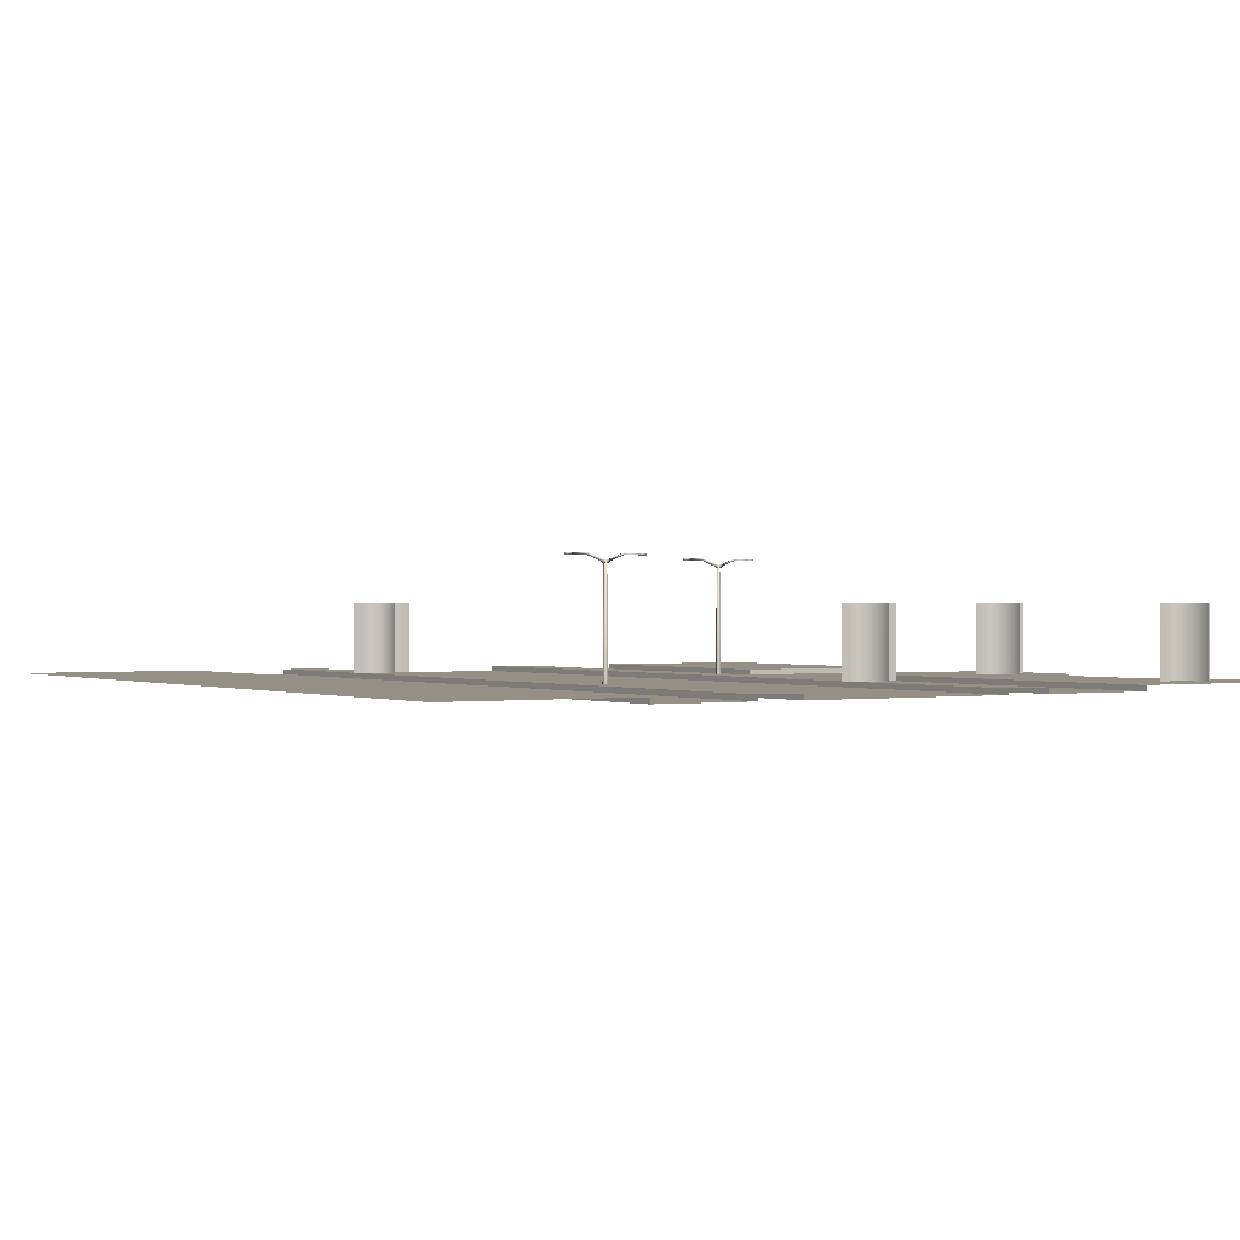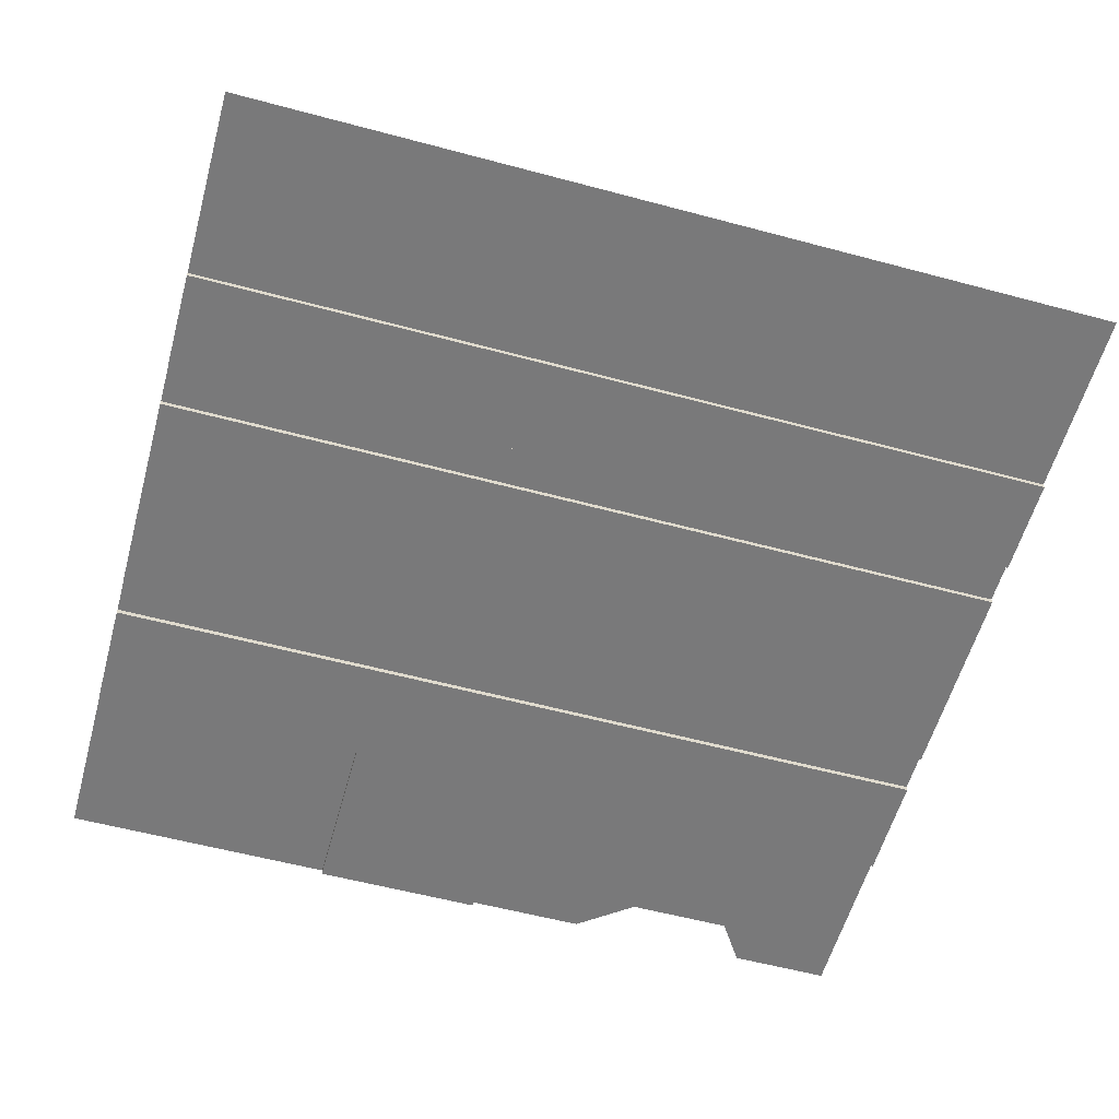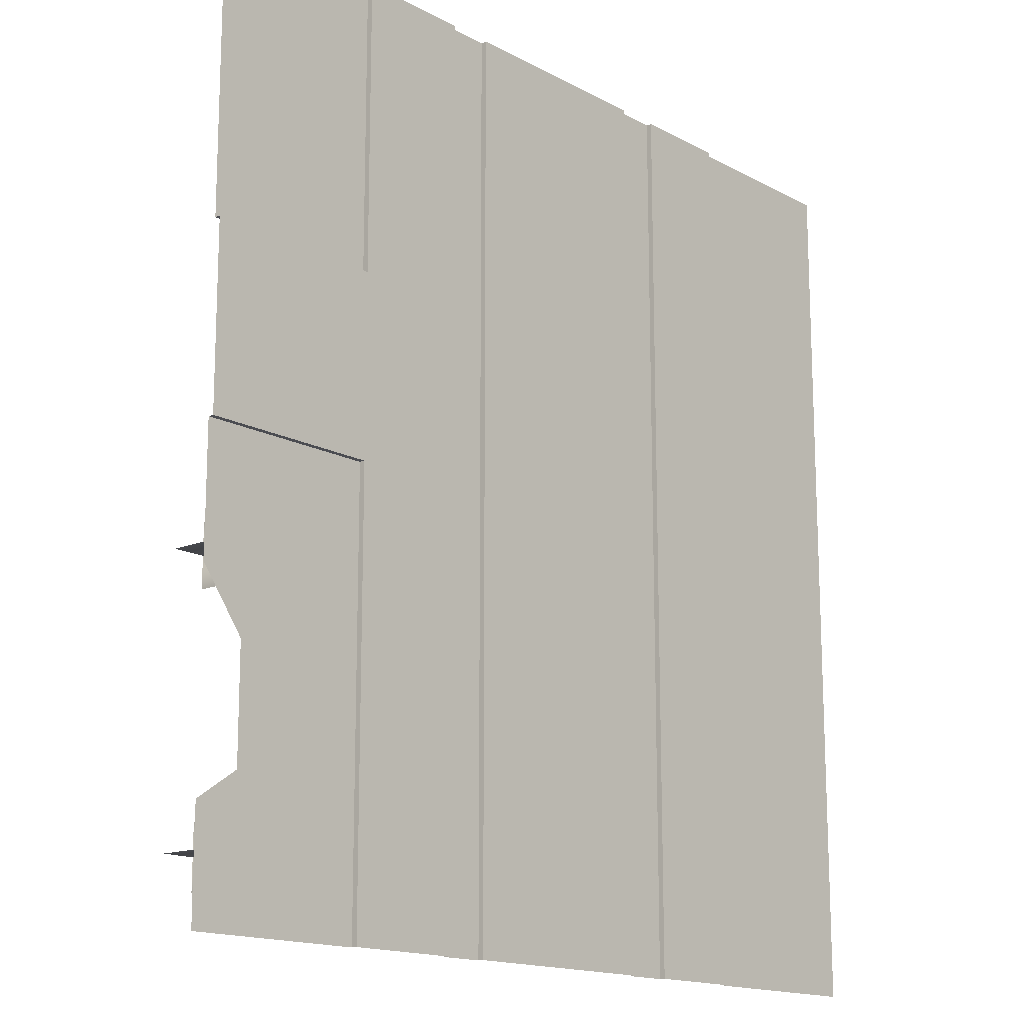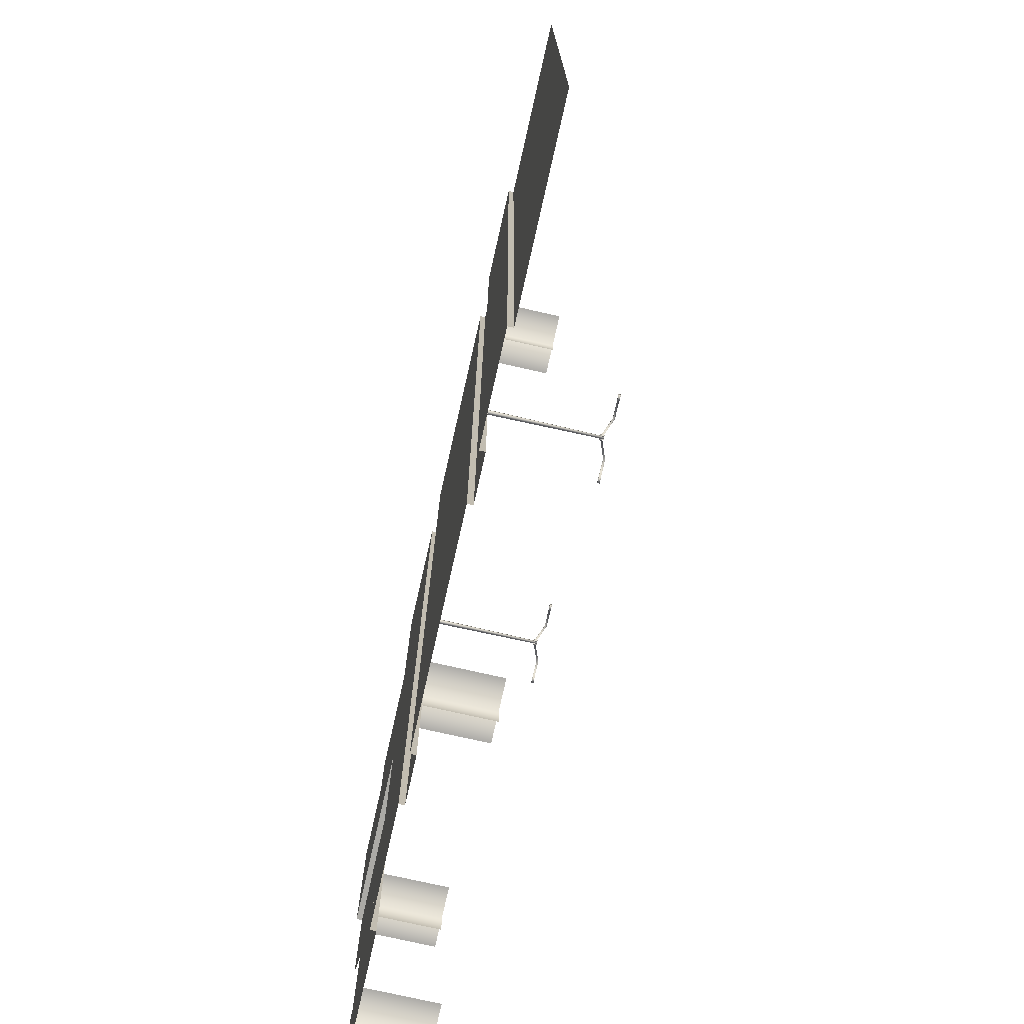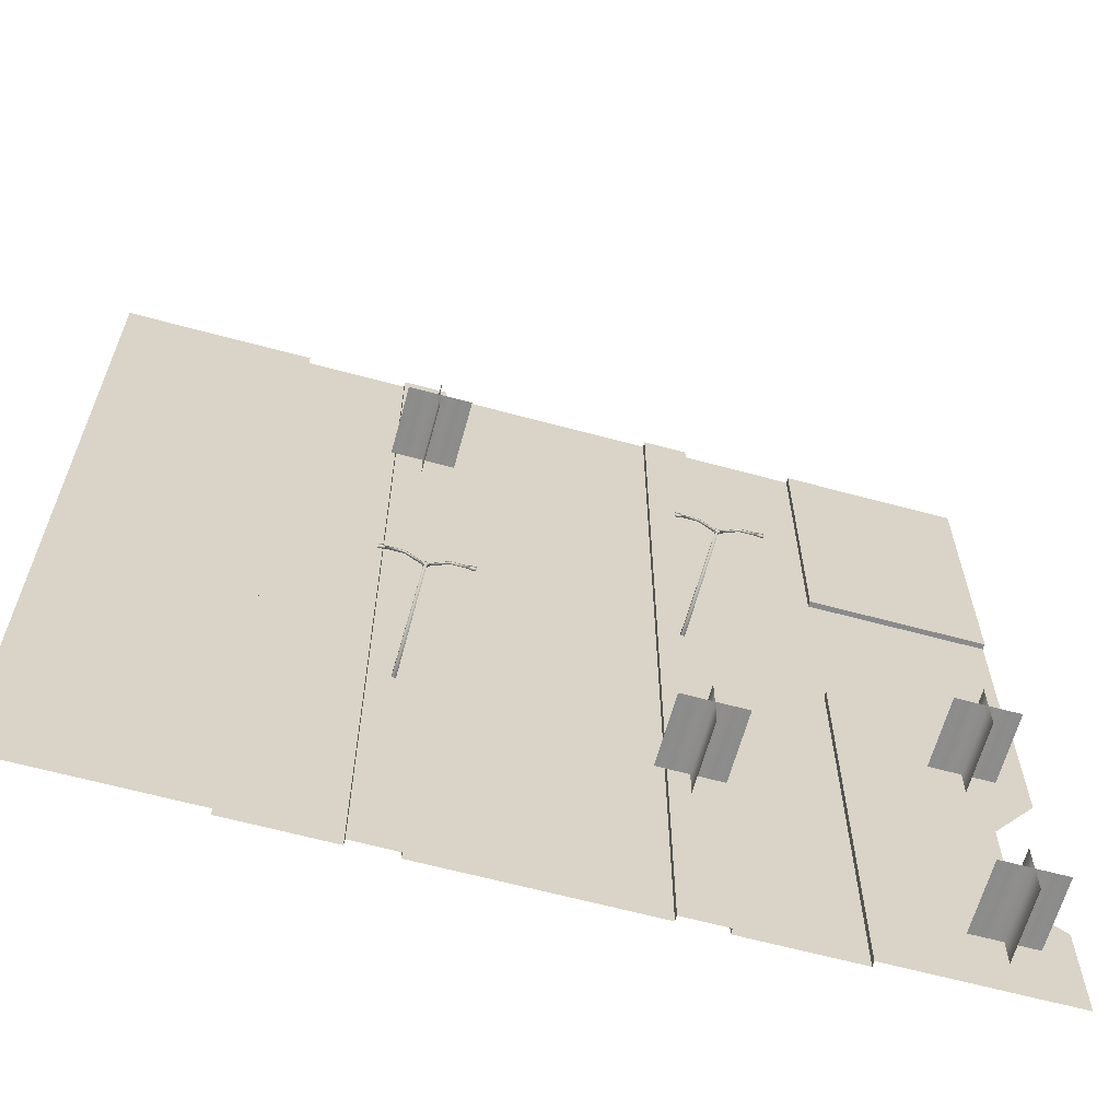
<metadata>
{"format":"obj","ext":"obj","renderer":"f3d","projection":"perspective","resolution":1024,"background":"white","views":[{"elev":0.4,"azim":147.7,"up":"+Y"},{"elev":-57.8,"azim":74.5,"up":"+Y"},{"elev":-15.4,"azim":-48.5,"up":"+Z"},{"elev":-75.9,"azim":77.3,"up":"+Z"},{"elev":-63.6,"azim":164.7,"up":"+Z"}]}
</metadata>
<code>
o 0B_main_ex_Grid.012
v -2.761 -0.1 8
v -1.961 -0.1 8
v 1.913 -0.1 8
v 2.713 -0.1 8
v -2.761 -0.1 5.714
v -1.961 -0.1 5.714
v 1.913 -0.1 5.714
v 2.713 -0.1 5.714
v -2.761 -0.1 3.429
v -1.961 -0.1 3.429
v 1.913 -0.1 3.429
v 2.713 -0.1 3.429
v -2.761 -0.1 1.143
v -1.961 -0.1 1.143
v 1.913 -0.1 1.143
v 2.713 -0.1 1.143
v -2.761 -0.1 -1.143
v -1.961 -0.1 -1.143
v 1.913 -0.1 -1.143
v 2.713 -0.1 -1.143
v -2.761 -0.1 -3.429
v -1.961 -0.1 -3.429
v 1.913 -0.1 -3.429
v 2.713 -0.1 -3.429
v -2.761 -0.1 -5.714
v -1.961 -0.1 -5.714
v 1.913 -0.1 -5.714
v 2.713 -0.1 -5.714
v -2.761 -0.1 -8
v -1.961 -0.1 -8
v 1.913 -0.1 -8
v 2.713 -0.1 -8
v -2.761 0 8
v -2.761 0 5.714
v -1.961 0 8
v -1.961 0 5.714
v 1.913 0 8
v 1.913 0 5.714
v 2.713 0 8
v 2.713 0 5.714
v -2.761 0 3.429
v -1.961 0 3.429
v 1.913 0 3.429
v 2.713 0 3.429
v -2.761 0 1.143
v -1.961 0 1.143
v 1.913 0 1.143
v 2.713 0 1.143
v -2.761 0 -1.143
v -1.961 0 -1.143
v 1.913 0 -1.143
v 2.713 0 -1.143
v -2.761 0 -3.429
v -1.961 0 -3.429
v 1.913 0 -3.429
v 2.713 0 -3.429
v -2.761 0 -5.714
v -1.961 0 -5.714
v 1.913 0 -5.714
v 2.713 0 -5.714
v -2.761 0 -8
v -1.961 0 -8
v 1.913 0 -8
v 2.713 0 -8
v -4.809 -0.1 8
v -4.809 -0.1 5.714
v -4.809 -0.1 3.429
v -4.809 -0.1 2.859
v -4.809 -0.1 -0.3412
v -4.809 -0.1 -3.429
v -4.809 -0.1 -5.714
v -4.809 -0.1 -8
v 4.545 -0.1 8
v 4.545 -0.1 5.714
v 4.545 -0.1 3.429
v 4.545 -0.1 1.143
v 4.545 -0.1 -1.143
v 4.545 -0.1 -3.429
v 4.545 -0.1 -5.714
v 4.545 -0.1 -8
v -8.024 0 5.714
v -8.024 0 8
v -4.809 0 5.714
v 4.545 0 8
v 7.976 0 8
v 7.976 0 5.714
v -8.024 0 3.535
v -4.809 0 3.535
v 7.976 0 3.429
v -8.024 0 2.859
v -4.809 0 2.859
v 7.976 0 1.143
v -8.024 0 -0.3412
v -4.809 0 -0.3412
v 7.976 0 -1.143
v -4.809 0 -3.429
v 7.976 0 -3.429
v -4.809 0 -5.714
v 7.976 0 -5.714
v -4.809 0 -8
v 7.976 0 -8
v -4.809 0 8
v 4.545 0 5.714
v 4.545 0 3.429
v 4.545 0 1.143
v 4.545 0 -1.143
v 4.545 0 -3.429
v 4.545 0 -5.714
v 4.545 0 -8
v -2.326 0 -4.077
v -1.754 0 -4.077
v -1.754 1.297 -4.077
v -2.326 1.297 -4.077
v -2.897 0 -4.077
v -2.897 1.297 -4.077
v -2.326 0 -3.539
v -2.326 1.297 -3.539
v -2.326 1.297 -4.614
v -2.326 0 -4.614
v -2.361 0 0.4551
v -2.361 0 0.387
v -2.375 1.995 0.4006
v -2.375 1.995 0.4414
v -2.416 1.995 0.4006
v -2.416 1.995 0.4414
v -2.429 0 0.387
v -2.429 0 0.4551
v -2.436 1.981 0.4382
v -2.436 1.981 0.4038
v -2.738 2.097 0.4038
v -2.738 2.097 0.4382
v -2.436 1.93 0.3874
v -2.436 1.997 0.3874
v -2.416 1.997 0.3874
v -2.416 1.93 0.3874
v -2.416 1.997 0.4546
v -2.416 1.93 0.4546
v -2.436 1.997 0.4546
v -2.436 1.93 0.4546
v -2.436 1.946 0.4382
v -2.436 1.946 0.4038
v -2.738 2.063 0.4038
v -2.738 2.063 0.4382
v -3.041 2.063 0.4382
v -3.041 2.063 0.4038
v -3.041 2.062 0.4608
v -3.041 2.099 0.4608
v -3.141 2.099 0.4608
v -3.141 2.062 0.4608
v -3.041 2.097 0.4038
v -3.041 2.097 0.4382
v -3.041 2.062 0.3813
v -3.041 2.099 0.3813
v -3.141 2.099 0.3813
v -3.141 2.062 0.3813
v -2.355 1.981 0.4038
v -2.355 1.981 0.4382
v -2.052 2.097 0.4382
v -2.052 2.097 0.4038
v -2.355 1.93 0.4546
v -2.355 1.997 0.4546
v -2.375 1.997 0.4546
v -2.375 1.93 0.4546
v -2.375 1.997 0.3874
v -2.375 1.93 0.3874
v -2.355 1.997 0.3874
v -2.355 1.93 0.3874
v -2.355 1.946 0.4038
v -2.355 1.946 0.4382
v -2.052 2.063 0.4382
v -2.052 2.063 0.4038
v -1.75 2.063 0.4038
v -1.75 2.063 0.4382
v -1.75 2.062 0.3813
v -1.75 2.099 0.3813
v -1.649 2.099 0.3813
v -1.649 2.062 0.3813
v -1.75 2.097 0.4382
v -1.75 2.097 0.4038
v -1.75 2.062 0.4608
v -1.75 2.099 0.4608
v -1.649 2.099 0.4608
v -1.649 2.062 0.4608
v 2.225 0 4.729
v 2.796 0 4.729
v 2.796 1.297 4.729
v 2.225 1.297 4.729
v 1.653 0 4.729
v 1.653 1.297 4.729
v 2.225 0 5.266
v 2.225 1.297 5.266
v 2.225 1.297 4.191
v 2.225 0 4.191
v 3.05 2.062 -3.207
v 1.658 2.097 -3.229
v 1.658 2.097 -3.264
v 3.05 2.099 -3.207
v 1.557 2.062 -3.207
v 2.949 2.099 -3.207
v 1.557 2.099 -3.207
v 2.949 2.062 -3.207
v 2.949 2.097 -3.264
v 1.658 2.099 -3.207
v 1.658 2.062 -3.207
v 2.949 2.097 -3.229
v 1.658 2.063 -3.264
v 1.658 2.063 -3.229
v 1.961 2.063 -3.229
v 1.961 2.063 -3.264
v 3.05 2.062 -3.286
v 3.05 2.099 -3.286
v 2.949 2.099 -3.286
v 2.949 2.062 -3.286
v 2.949 2.063 -3.229
v 2.263 1.946 -3.264
v 2.263 1.946 -3.229
v 2.949 2.063 -3.264
v 2.647 2.063 -3.264
v 2.263 1.93 -3.213
v 2.647 2.063 -3.229
v 2.344 1.946 -3.229
v 2.344 1.946 -3.264
v 2.344 1.93 -3.28
v 2.263 1.997 -3.213
v 2.344 1.997 -3.28
v 2.283 1.93 -3.213
v 2.283 1.997 -3.213
v 2.338 0 -3.281
v 2.338 0 -3.212
v 2.283 1.93 -3.28
v 2.324 1.93 -3.28
v 2.324 1.997 -3.28
v 2.283 1.997 -3.28
v 2.324 1.93 -3.213
v 2.324 1.997 -3.213
v 2.344 1.997 -3.213
v 2.344 1.93 -3.213
v 2.263 1.997 -3.28
v 2.263 1.93 -3.28
v 1.961 2.097 -3.229
v 1.961 2.097 -3.264
v 2.263 1.981 -3.264
v 2.647 2.097 -3.264
v 2.647 2.097 -3.229
v 2.263 1.981 -3.229
v 2.269 0 -3.212
v 2.344 1.981 -3.229
v 2.269 0 -3.281
v 2.283 1.995 -3.226
v 2.283 1.995 -3.267
v 2.324 1.995 -3.226
v 2.344 1.981 -3.264
v 2.324 1.995 -3.267
v 1.557 2.062 -3.286
v 1.557 2.099 -3.286
v 1.658 2.099 -3.286
v 1.658 2.062 -3.286
v -1.961 -0.1 -5.714
v -0.02369 -0.1 -5.714
v 1.913 -0.1 -5.714
v -1.961 -0.1 -8
v -0.02369 -0.1 -8
v 1.913 -0.1 -8
v -1.961 -0.1 -3.429
v -0.02369 -0.1 -3.429
v 1.913 -0.1 -3.429
v -1.961 -0.1 -5.714
v -0.02369 -0.1 -5.714
v 1.913 -0.1 -5.714
v -1.961 -0.1 -1.143
v -0.02369 -0.1 -1.143
v 1.913 -0.1 -1.143
v -1.961 -0.1 -3.429
v -0.02369 -0.1 -3.429
v 1.913 -0.1 -3.429
v -1.961 -0.1 1.143
v -0.02369 -0.1 1.143
v 1.913 -0.1 1.143
v -1.961 -0.1 -1.143
v -0.02369 -0.1 -1.143
v 1.913 -0.1 -1.143
v -1.961 -0.1 3.429
v -0.02369 -0.1 3.429
v 1.913 -0.1 3.429
v -1.961 -0.1 1.143
v -0.02369 -0.1 1.143
v 1.913 -0.1 1.143
v -1.961 -0.1 5.714
v -0.02369 -0.1 5.714
v 1.913 -0.1 5.714
v -1.961 -0.1 3.429
v -0.02369 -0.1 3.429
v 1.913 -0.1 3.429
v -1.961 -0.1 8
v -0.02369 -0.1 8
v 1.913 -0.1 8
v -1.961 -0.1 5.714
v -0.02369 -0.1 5.714
v 1.913 -0.1 5.714
v -8.024 -0.1 2.859
v -8.024 -0.1 -0.3412
v -6.045 0 -8
v -6.045 0 -0.3412
v -6.045 0 -4.171
v -6.045 0 -2.583
v -8.024 0 -2.583
v -7.244 0 -3.621
v -6.045 0 -3.621
v -7.244 0 -5.59
v -6.045 0 -5.59
v -6.045 0 -6.112
v -8.024 0 -6.112
v -8.024 0 -8
v -6.045 0 -7.056
v -8.024 0 -7.056
v -7.034 0 -6.112
v -7.034 0 -8
v -7.034 0 -7.056
v -6.644 0 -3.621
v -7.244 0 -4.605
v -6.644 0 -5.59
v -6.045 0 -4.605
v -6.644 0 -4.605
v -7.244 0 -2.583
v -6.045 0 -1.462
v -8.024 0 -1.462
v -7.034 0 -0.3412
v -7.034 0 -1.462
v -6.644 0 -2.583
v -6.907 -1e-06 -2.068
v -6.336 -1e-06 -2.068
v -6.336 1.297 -2.068
v -6.907 1.297 -2.068
v -7.478 -1e-06 -2.068
v -7.478 1.297 -2.068
v -6.907 -1e-06 -1.53
v -6.907 1.297 -1.53
v -6.907 1.297 -2.605
v -6.907 -1e-06 -2.605
v -6.907 -1e-06 -6.733
v -6.336 -1e-06 -6.733
v -6.336 1.297 -6.733
v -6.907 1.297 -6.733
v -7.478 -1e-06 -6.733
v -7.478 1.297 -6.733
v -6.907 -1e-06 -6.195
v -6.907 1.297 -6.195
v -6.907 1.297 -7.27
v -6.907 -1e-06 -7.27
f 321 309 316
f 328 324 329
f 307 324 306
f 309 312 316
f 303 327 328 325
f 40 38 37 39
f 44 43 38 40
f 48 47 43 44
f 52 51 47 48
f 56 55 51 52
f 60 59 55 56
f 64 63 59 60
f 260 263 262 259
f 266 269 268 265
f 272 275 274 271
f 278 281 280 277
f 284 287 286 283
f 290 293 292 289
f 296 299 298 295
f 262 261 258 259
f 268 267 264 265
f 280 279 276 277
f 286 285 282 283
f 327 93 326 328
f 292 291 288 289
f 298 297 294 295
f 36 34 33 35
f 42 41 34 36
f 46 45 41 42
f 50 49 45 46
f 54 53 49 50
f 58 57 53 54
f 62 61 57 58
f 324 328 326 306
f 329 305 325 328
f 321 316 311 310
f 309 321 323 320
f 312 315 318 316
f 316 318 314 311
f 321 310 322 323
f 320 323 319 307
f 308 305 329 319
f 324 307 319 329
f 302 314 318 317
f 319 323 322 308
f 317 318 315 313
f 274 273 270 271
f 186 187 184 185
f 190 191 187 184
f 192 193 184 187
f 187 189 188 184
f 112 113 110 111
f 116 117 113 110
f 118 119 110 113
f 113 115 114 110
f 332 333 330 331
f 336 337 333 330
f 338 339 330 333
f 333 335 334 330
f 342 343 340 341
f 346 347 343 340
f 348 349 340 343
f 343 345 344 340
f 66 88 83
f 67 91 88
f 66 67 88
f 67 68 91
f 103 104 75 74
f 104 105 76 75
f 105 106 77 76
f 108 109 80 79
f 107 108 79 78
f 106 107 78 77
f 84 103 74 73
f 40 39 4 8
f 64 60 28 32
f 44 40 8 12
f 48 44 12 16
f 52 48 16 20
f 56 52 20 24
f 60 56 24 28
f 38 43 11 7
f 37 38 7 3
f 43 47 15 11
f 47 51 19 15
f 51 55 23 19
f 55 59 27 23
f 59 63 31 27
f 58 54 22 26
f 54 50 18 22
f 50 46 14 18
f 36 35 2 6
f 62 58 26 30
f 42 36 6 10
f 46 42 10 14
f 57 61 29 25
f 53 57 25 21
f 33 34 5 1
f 49 53 21 17
f 34 41 9 5
f 41 45 13 9
f 45 49 17 13
f 83 102 65 66
f 100 98 71 72
f 98 96 70 71
f 96 94 69 70
f 91 68 300 90
f 69 94 93 301
f 80 32 28 79
f 79 28 24 78
f 78 24 20 77
f 77 20 16 76
f 76 16 12 75
f 75 12 8 74
f 5 66 65 1
f 9 67 66 5
f 25 71 70 21
f 29 72 71 25
f 300 68 69 301
f 9 13 68 67
f 17 21 70 69
f 73 74 8 4
f 13 17 69 68
f 311 310 98
f 322 304 96
f 100 302 314
f 96 98 322
f 98 310 322
f 95 106 105 92
f 97 107 106 95
f 99 108 107 97
f 101 109 108 99
f 85 86 103 84
f 98 100 314 311
f 91 90 87 88
f 88 87 81 83
f 83 81 82 102
f 303 94 96 304
f 89 104 103 86
f 92 105 104 89
f 199 202 205
f 213 214 217
f 221 236 237
f 221 223 222
f 222 225 252
f 252 236 247
f 216 224 245
f 215 219 216
f 245 238 242
f 215 238 239
f 256 195 196
f 204 206 207
f 174 173 172
f 181 179 178
f 169 167 168
f 168 166 156
f 156 161 157
f 169 161 160
f 141 139 140
f 140 138 128
f 128 133 129
f 141 133 132
f 146 145 144
f 153 151 150
f 199 212 202
f 213 201 214
f 221 247 236
f 221 237 223
f 222 223 225
f 252 225 236
f 216 219 224
f 215 239 219
f 245 224 238
f 215 242 238
f 256 203 195
f 204 257 206
f 174 180 173
f 181 175 179
f 169 160 167
f 168 167 166
f 156 166 161
f 169 157 161
f 141 132 139
f 140 139 138
f 128 138 133
f 141 129 133
f 146 152 145
f 153 147 151
f 210 211 197 194
f 197 211 212 199
f 194 197 199 201
f 210 194 201 213
f 211 210 213 212
f 214 205 244 220
f 217 214 220 218
f 206 257 256 196
f 203 204 207 195
f 202 217 218 243
f 205 202 243 244
f 218 220 221 222
f 244 243 252 247
f 128 131 143 140
f 129 141 142 130
f 231 223 237 234
f 225 232 235 236
f 235 234 237 236
f 225 223 231 232
f 232 231 234 235
f 253 251 229 228
f 249 251 253 250
f 227 226 230 233
f 250 253 228 248
f 124 122 121 126
f 224 219 226 227
f 224 227 233 238
f 125 124 126 127
f 226 219 239 230
f 233 230 239 238
f 241 240 245 242
f 208 209 215 216
f 196 195 240 241
f 206 196 241 209
f 195 207 208 240
f 207 206 209 208
f 198 254 257 204
f 255 200 203 256
f 175 174 172 179
f 173 180 181 178
f 254 255 256 257
f 200 198 204 203
f 198 200 255 254
f 177 176 182 183
f 176 177 174 175
f 183 182 181 180
f 177 183 180 174
f 182 176 175 181
f 172 173 170 171
f 173 178 158 170
f 147 146 144 151
f 214 201 199 205
f 179 172 171 159
f 178 179 159 158
f 158 159 156 157
f 171 170 169 168
f 157 169 170 158
f 247 221 220 244
f 162 163 160 161
f 165 167 160 163
f 166 164 162 161
f 166 167 165 164
f 164 165 163 162
f 125 123 122 124
f 251 249 246 229
f 136 137 135 134
f 134 135 132 133
f 212 213 217 202
f 145 152 153 150
f 138 139 137 136
f 123 125 127 120
f 137 139 132 135
f 138 136 134 133
f 130 131 128 129
f 143 142 141 140
f 242 215 209 241
f 245 240 208 216
f 144 145 142 143
f 145 150 130 142
f 151 144 143 131
f 150 151 131 130
f 148 149 146 147
f 155 154 153 152
f 149 155 152 146
f 154 148 147 153
f 149 148 154 155
f 252 243 218 222
f 156 159 171 168
f 122 123 120 121
f 249 250 248 246

</code>
